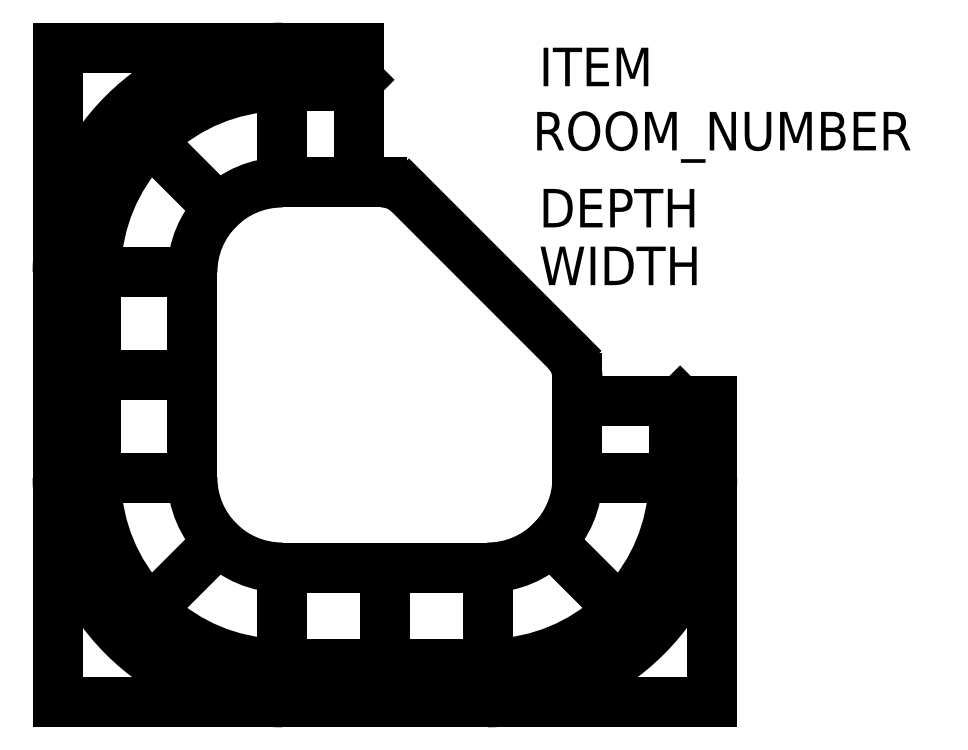
<metadata>
{"format":"dxf","ext":"dxf","renderer":"ezdxf+matplotlib","layout":"modelspace","background":"white","min_lineweight":24,"dpi":150}
</metadata>
<code>
0
SECTION
2
ENTITIES
0
ATTDEF
8
0
10
1.905
20
2.438
30
0
40
0.1524
1
RESTAURANT BOOTH - 8 SEAT
3

2
ITEM
70
     3
0
ATTDEF
8
0
10
1.88
20
2.184
30
0
40
0.1524
1

3
Room Number
2
ROOM_NUMBER
70
     1
0
ATTDEF
8
0
10
1.905
20
1.88
30
0
40
0.1524
1
102
3

2
DEPTH
70
     3
0
LINE
8
0
10
1.168
20
2.438
30
0
11
1.194
21
2.464
31
0
0
LINE
8
0
10
2.438
20
1.168
30
0
11
2.464
21
1.194
31
0
0
LINE
8
0
10
1.27
20
0.1524
30
0
11
0.9144
21
0.1524
31
0
0
LINE
8
0
10
1.295
20
0.127
30
0
11
1.321
21
0.1524
31
0
0
LINE
8
0
10
1.27
20
0.1524
30
0
11
1.295
21
0.127
31
0
0
LINE
8
0
10
2.464
20
0.889
30
0
11
2.438
21
0.8631
31
0
0
LINE
8
0
10
2.438
20
0.9144
30
0
11
2.464
21
0.889
31
0
0
LINE
8
0
10
2.057
20
0.889
30
0
11
2.464
21
0.889
31
0
0
ARC
8
0
10
1.702
20
0.889
30
0
40
0.7366
50
272
51
313
0
ARC
8
0
10
1.702
20
0.889
30
0
40
0.7366
50
317
51
358
0
LINE
8
0
10
1.953
20
0.6376
30
0
11
2.241
21
0.3502
31
0
0
LINE
8
0
10
2.204
20
0.3502
30
0
11
2.241
21
0.3502
31
0
0
LINE
8
0
10
2.241
20
0.3502
30
0
11
2.241
21
0.3867
31
0
0
LINE
8
0
10
1.702
20
0.127
30
0
11
1.728
21
0.1529
31
0
0
LINE
8
0
10
1.676
20
0.1524
30
0
11
1.702
21
0.127
31
0
0
LINE
8
0
10
1.702
20
0.5334
30
0
11
1.702
21
0.127
31
0
0
LINE
8
0
10
0.1524
20
1.321
30
0
11
0.1524
21
1.676
31
0
0
LINE
8
0
10
0.127
20
1.295
30
0
11
0.1524
21
1.321
31
0
0
LINE
8
0
10
0.1524
20
1.27
30
0
11
0.127
21
1.295
31
0
0
LINE
8
0
10
0.889
20
0.5334
30
0
11
0.889
21
0.127
31
0
0
LINE
8
0
10
0.9144
20
0.1524
30
0
11
0.889
21
0.127
31
0
0
LINE
8
0
10
0.889
20
0.127
30
0
11
0.8631
21
0.1529
31
0
0
ARC
8
0
10
0.889
20
0.889
30
0
40
0.7366
50
227
51
268
0
LINE
8
0
10
0.6376
20
0.6376
30
0
11
0.3502
21
0.3502
31
0
0
LINE
8
0
10
0.3502
20
0.3502
30
0
11
0.3502
21
0.3867
31
0
0
LINE
8
0
10
0.3867
20
0.3502
30
0
11
0.3502
21
0.3502
31
0
0
ARC
8
0
10
0.889
20
0.889
30
0
40
0.7366
50
182
51
223
0
LINE
8
0
10
0.5334
20
0.889
30
0
11
0.127
21
0.889
31
0
0
LINE
8
0
10
0.1524
20
0.9144
30
0
11
0.127
21
0.889
31
0
0
LINE
8
0
10
0.127
20
0.889
30
0
11
0.1529
21
0.8631
31
0
0
ARC
8
0
10
0.889
20
1.702
30
0
40
0.7366
50
137
51
178
0
LINE
8
0
10
0.3867
20
2.241
30
0
11
0.3502
21
2.241
31
0
0
LINE
8
0
10
0.3502
20
2.241
30
0
11
0.3502
21
2.204
31
0
0
LINE
8
0
10
0.889
20
2.464
30
0
11
0.8631
21
2.438
31
0
0
LINE
8
0
10
0.9144
20
2.438
30
0
11
0.889
21
2.464
31
0
0
LINE
8
0
10
0.127
20
1.702
30
0
11
0.1529
21
1.728
31
0
0
LINE
8
0
10
0.1524
20
1.676
30
0
11
0.127
21
1.702
31
0
0
LINE
8
0
10
0.5334
20
1.295
30
0
11
0.127
21
1.295
31
0
0
LINE
8
0
10
1.295
20
0.5334
30
0
11
1.295
21
0.127
31
0
0
LINE
8
0
10
0.889
20
2.057
30
0
11
0.889
21
2.464
31
0
0
LINE
8
0
10
0.5334
20
1.702
30
0
11
0.127
21
1.702
31
0
0
LINE
8
0
10
0.6376
20
1.953
30
0
11
0.3502
21
2.241
31
0
0
LINE
8
0
10
1.194
20
2.591
30
0
11
0
21
2.591
31
0
0
LINE
8
0
10
0
20
2.591
30
0
11
0
21
0
31
0
0
LINE
8
0
10
0
20
0
30
0
11
2.591
21
0
31
0
0
LINE
8
0
10
2.591
20
0
30
0
11
2.591
21
1.194
31
0
0
LINE
8
0
10
1.283
20
2.057
30
0
11
0.889
21
2.057
31
0
0
LINE
8
0
10
2.057
20
0.889
30
0
11
2.057
21
1.283
31
0
0
LINE
8
0
10
1.194
20
2.591
30
0
11
1.194
21
2.057
31
0
0
LINE
8
0
10
2.591
20
1.194
30
0
11
2.057
21
1.194
31
0
0
LINE
8
0
10
0.889
20
0.5334
30
0
11
1.702
21
0.5334
31
0
0
LINE
8
0
10
0.5334
20
1.702
30
0
11
0.5334
21
0.889
31
0
0
LINE
8
0
10
1.391
20
2.013
30
0
11
2.013
21
1.391
31
0
0
ARC
8
0
10
1.702
20
0.889
30
0
40
0.3556
50
270
51
0
0
ARC
8
0
10
0.889
20
0.889
30
0
40
0.3556
50
180
51
270
0
ARC
8
0
10
0.889
20
1.702
30
0
40
0.3556
50
90
51
180
0
ARC
8
0
10
0.889
20
1.702
30
0
40
0.7366
50
92.01
51
133
0
LINE
8
0
10
2.438
20
0.9144
30
0
11
2.438
21
1.168
31
0
0
LINE
8
0
10
1.676
20
0.1524
30
0
11
1.321
21
0.1524
31
0
0
LINE
8
0
10
0.1524
20
0.9144
30
0
11
0.1524
21
1.27
31
0
0
LINE
8
0
10
0.9144
20
2.438
30
0
11
1.168
21
2.438
31
0
0
ARC
8
0
10
0.889
20
1.702
30
0
40
0.889
50
90
51
180
0
ARC
8
0
10
0.889
20
0.889
30
0
40
0.889
50
180
51
270
0
ARC
8
0
10
1.702
20
0.889
30
0
40
0.889
50
270
51
0
0
ARC
8
0
10
1.283
20
1.905
30
0
40
0.1524
50
45
51
90
0
ARC
8
0
10
1.905
20
1.283
30
0
40
0.1524
50
0
51
45
0
ATTDEF
8
0
10
1.905
20
1.651
30
0
40
0.1524
1
102
3

2
WIDTH
70
     3
0
POLYLINE
8
_KTI_CONTROL
10
0
20
0
30
0
66
     1
70
     8
0
VERTEX
8
_KTI_CONTROL
10
0
20
0
30
0
70
    32
0
VERTEX
8
_KTI_CONTROL
10
0
20
0
30
0
70
    32
0
SEQEND
8
_KTI_CONTROL
0
POLYLINE
8
_KTI_CONTROL
10
0
20
0
30
0
66
     1
70
     8
0
VERTEX
8
_KTI_CONTROL
10
0
20
0
30
0
70
    32
0
VERTEX
8
_KTI_CONTROL
10
0
20
0
30
0
70
    32
0
SEQEND
8
_KTI_CONTROL
0
ENDSEC
0
EOF

</code>
